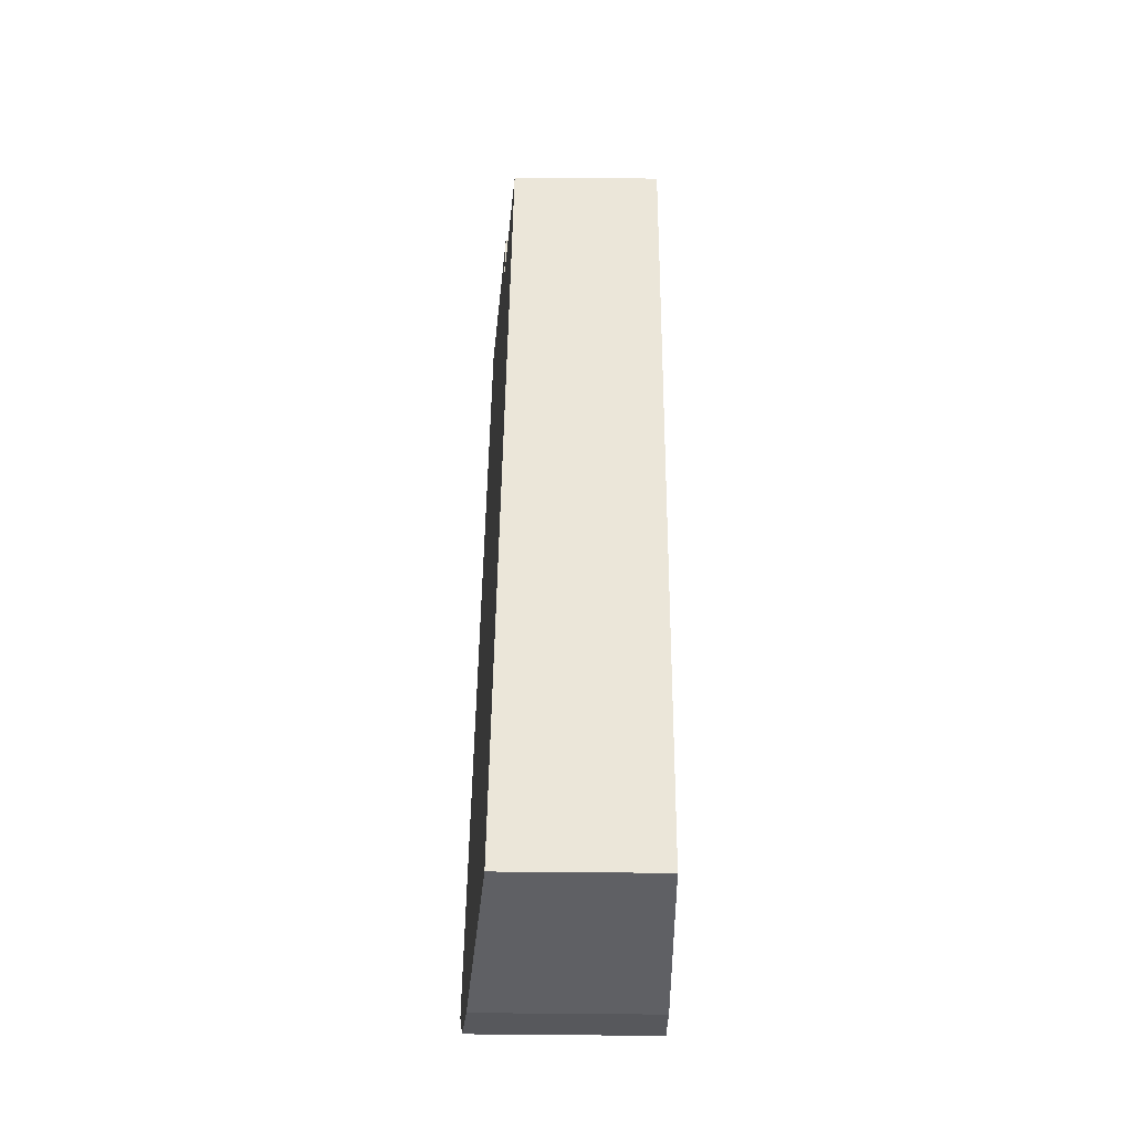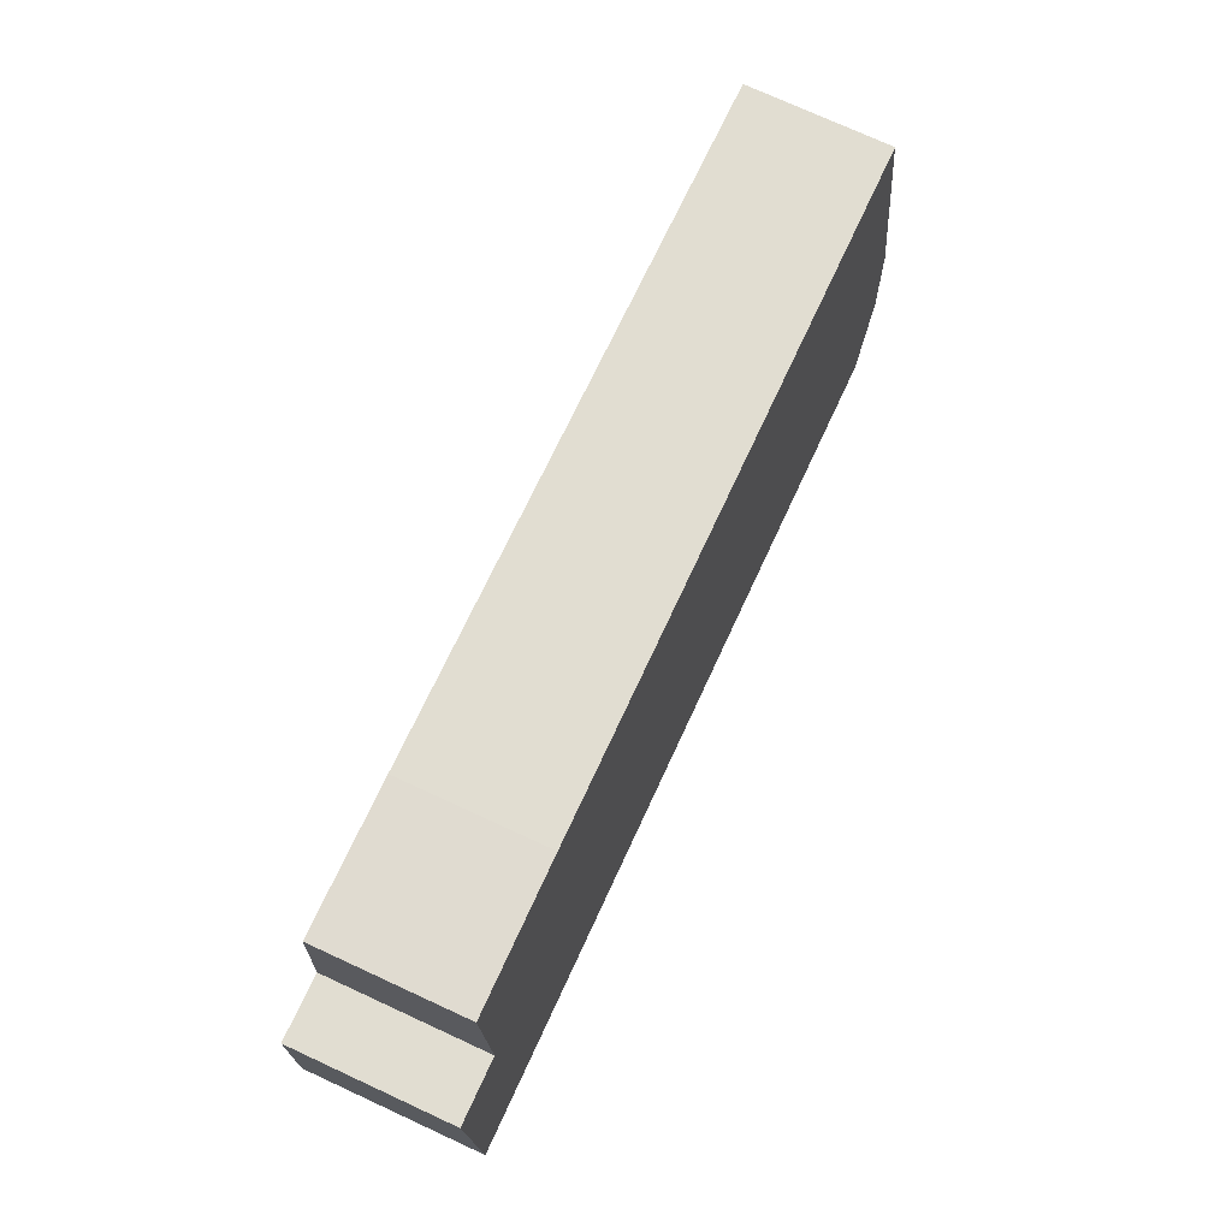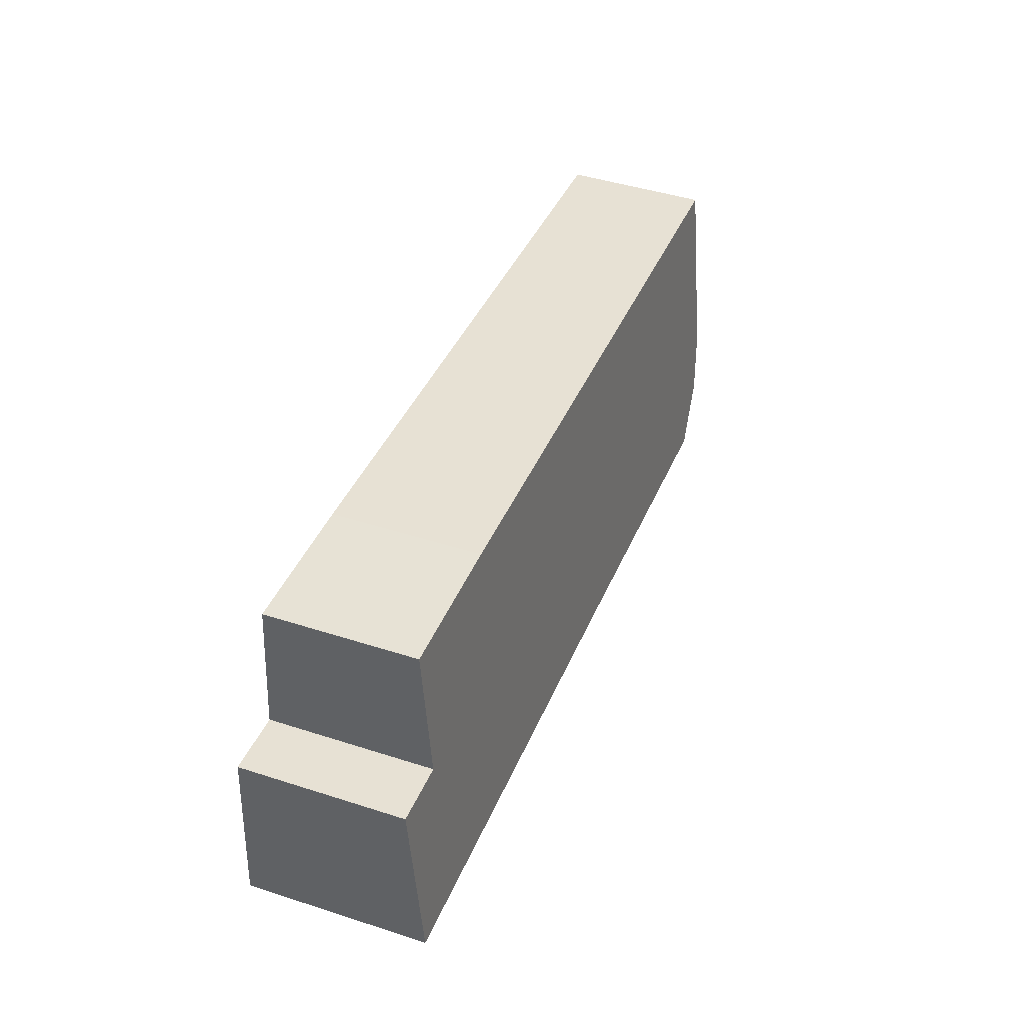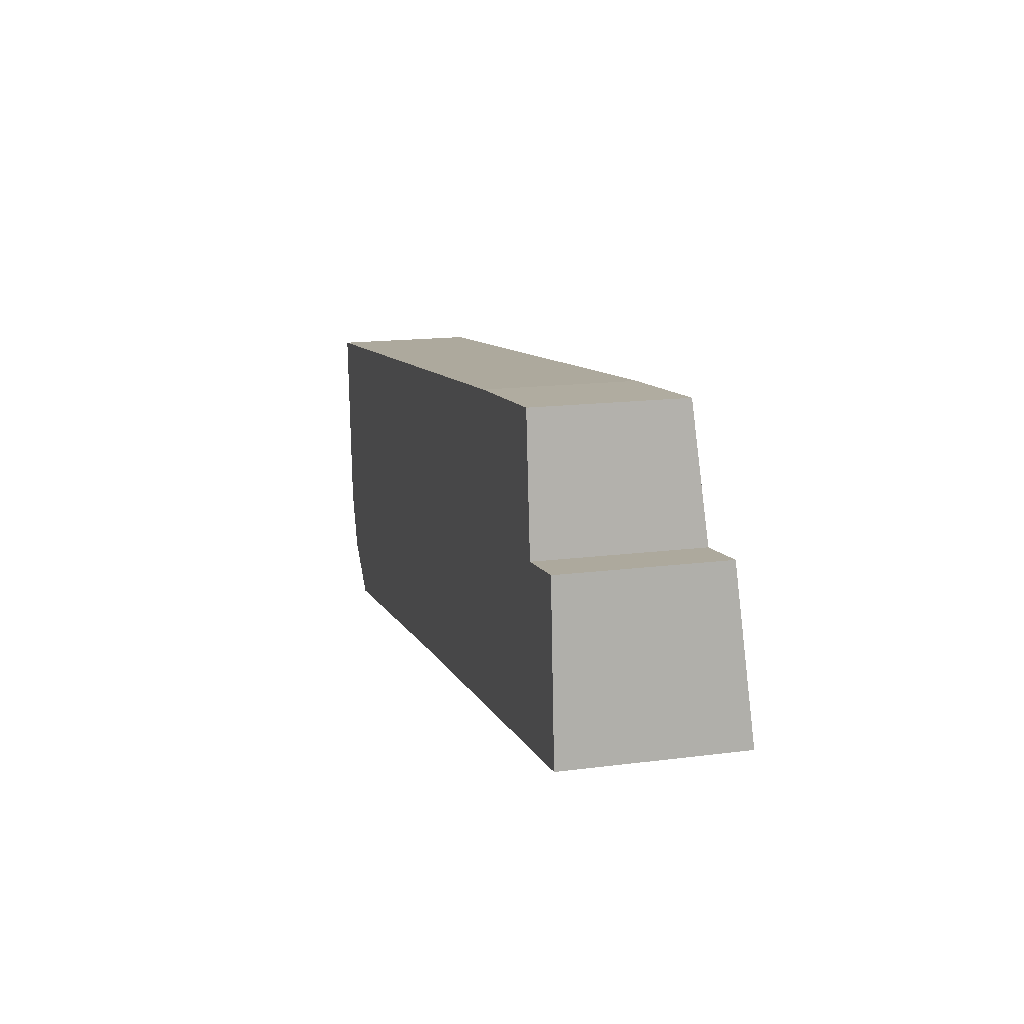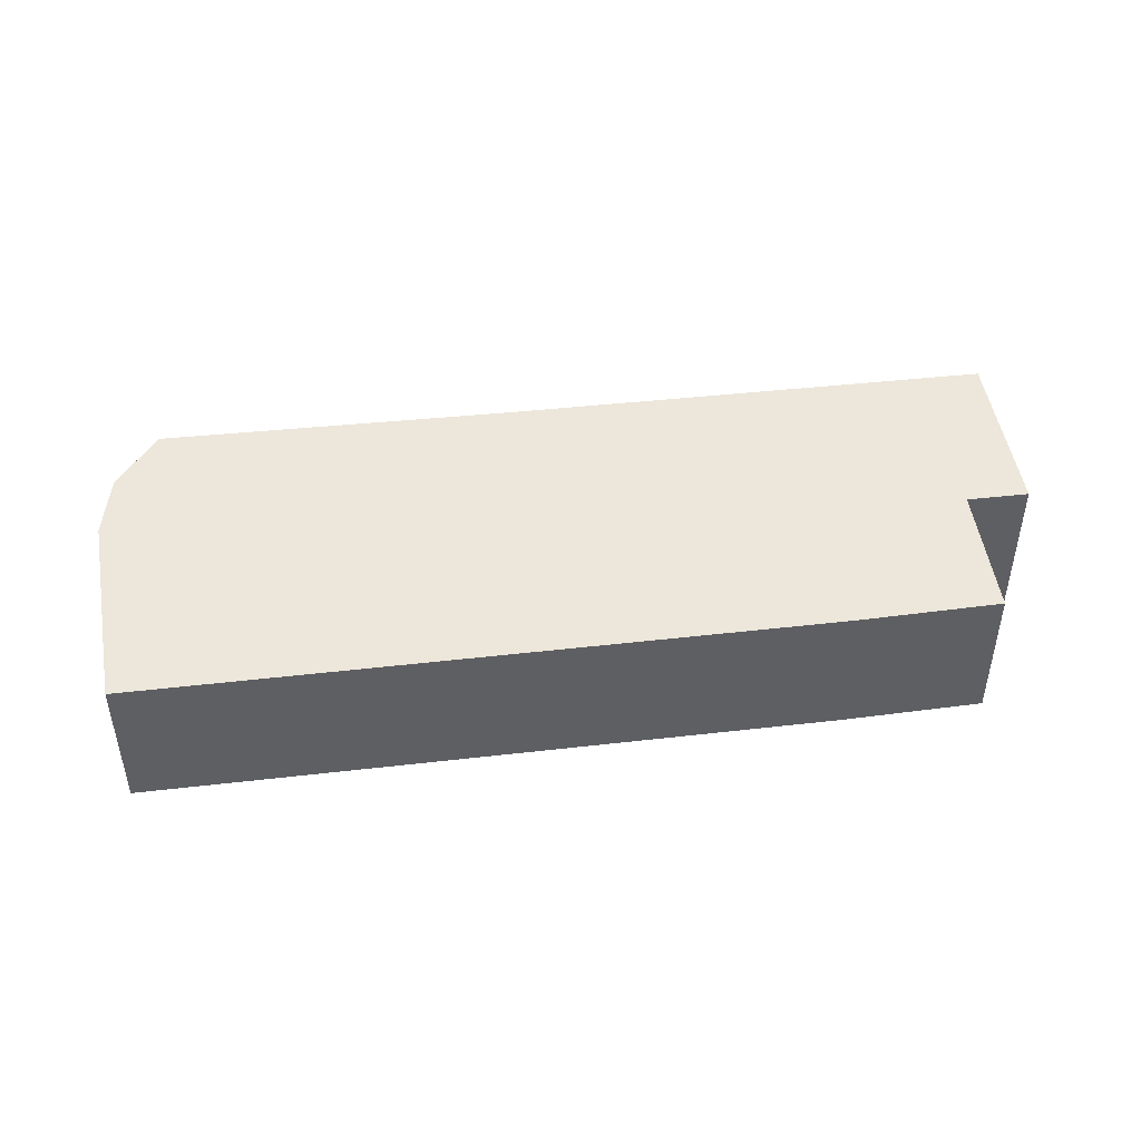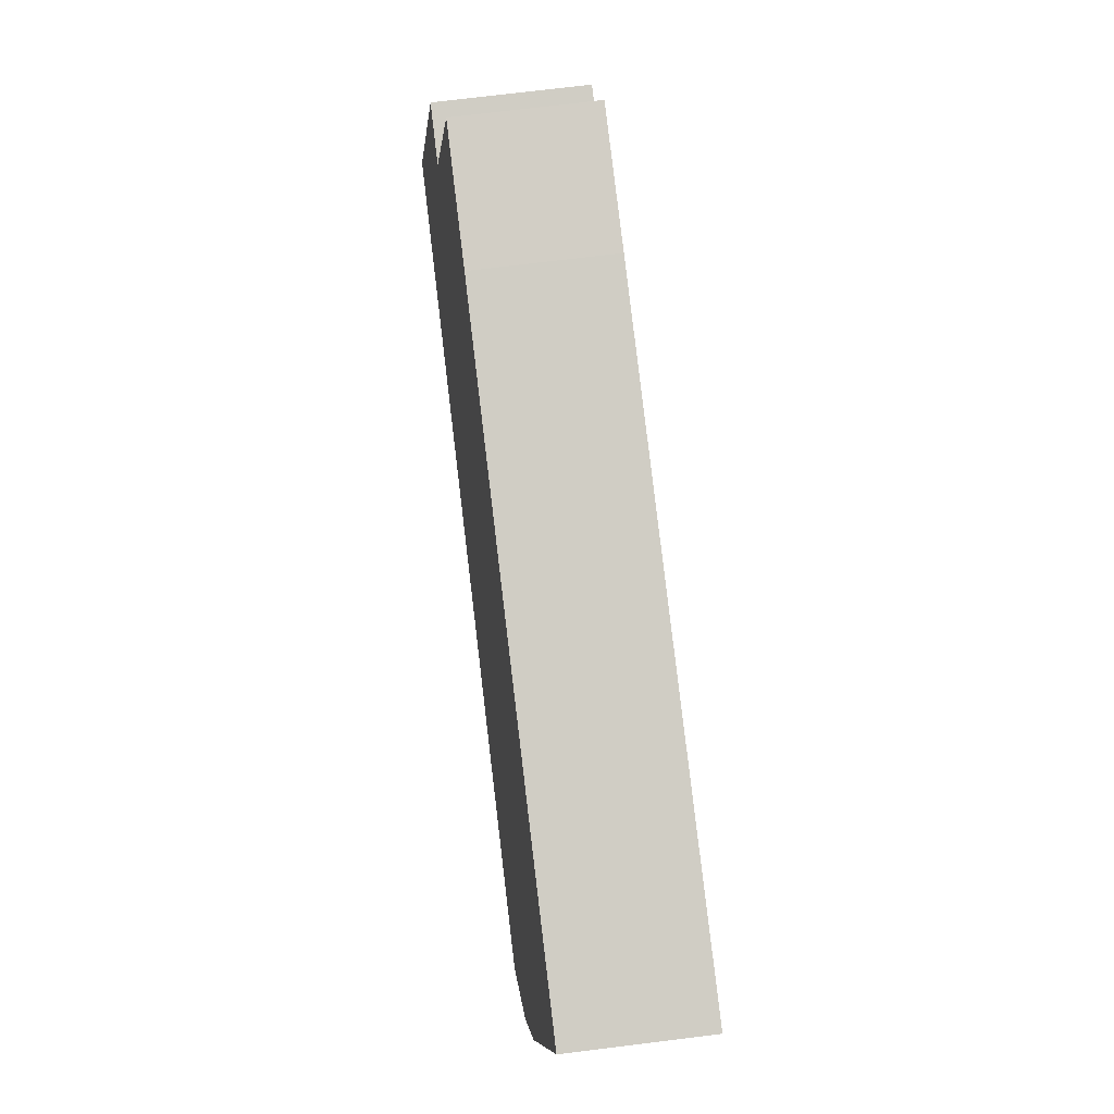
<metadata>
{"format":"obj","ext":"obj","renderer":"f3d","projection":"perspective","resolution":1024,"background":"white","views":[{"elev":41.3,"azim":-89.4,"up":"+Z"},{"elev":75.9,"azim":114.6,"up":"+Z"},{"elev":45.3,"azim":110.4,"up":"+Z"},{"elev":15.9,"azim":74.9,"up":"+Z"},{"elev":45.6,"azim":-14.5,"up":"+Y"},{"elev":76.9,"azim":-96.9,"up":"+Z"}]}
</metadata>
<code>
v  0.256 2.972 -3.472
v  1.545 3.186 -5.359
v  0.641 3.087 -4.522
v  0 2.604 1.594e-16
v  7.793 3.174 -4.502
v  12.42 2.6 1.512
v  16.58 3.166 -3.384
v  15.23 2.851 -0.542
v  15 2.604 1.776
v  16.35 2.85 -0.405
v  0.641 2.769e-16 -4.522
v  0.256 2.126e-16 -3.472
v  0 0 0
v  12.42 -9.258e-17 1.512
v  15 -1.087e-16 1.776
v  15.23 3.319e-17 -0.542
v  16.35 2.48e-17 -0.405
v  16.58 2.072e-16 -3.384
v  1.545 3.281e-16 -5.359
v  7.793 2.757e-16 -4.502
g defaultobject
f 1 2 3
f 2 1 4
f 2 4 5
f 5 4 6
f 5 6 7
f 7 6 8
f 8 6 9
f 10 7 8
f 11 1 3
f 1 11 12
f 12 4 1
f 4 12 13
f 13 6 4
f 6 13 14
f 6 15 9
f 15 6 14
f 16 10 8
f 10 16 17
f 9 16 8
f 16 9 15
f 10 18 7
f 18 10 17
f 19 3 2
f 3 19 11
f 18 5 7
f 5 18 20
f 5 20 2
f 2 20 19
f 14 16 15
f 16 14 18
f 18 14 20
f 20 14 13
f 20 13 19
f 19 13 12
f 19 12 11
f 18 17 16

</code>
